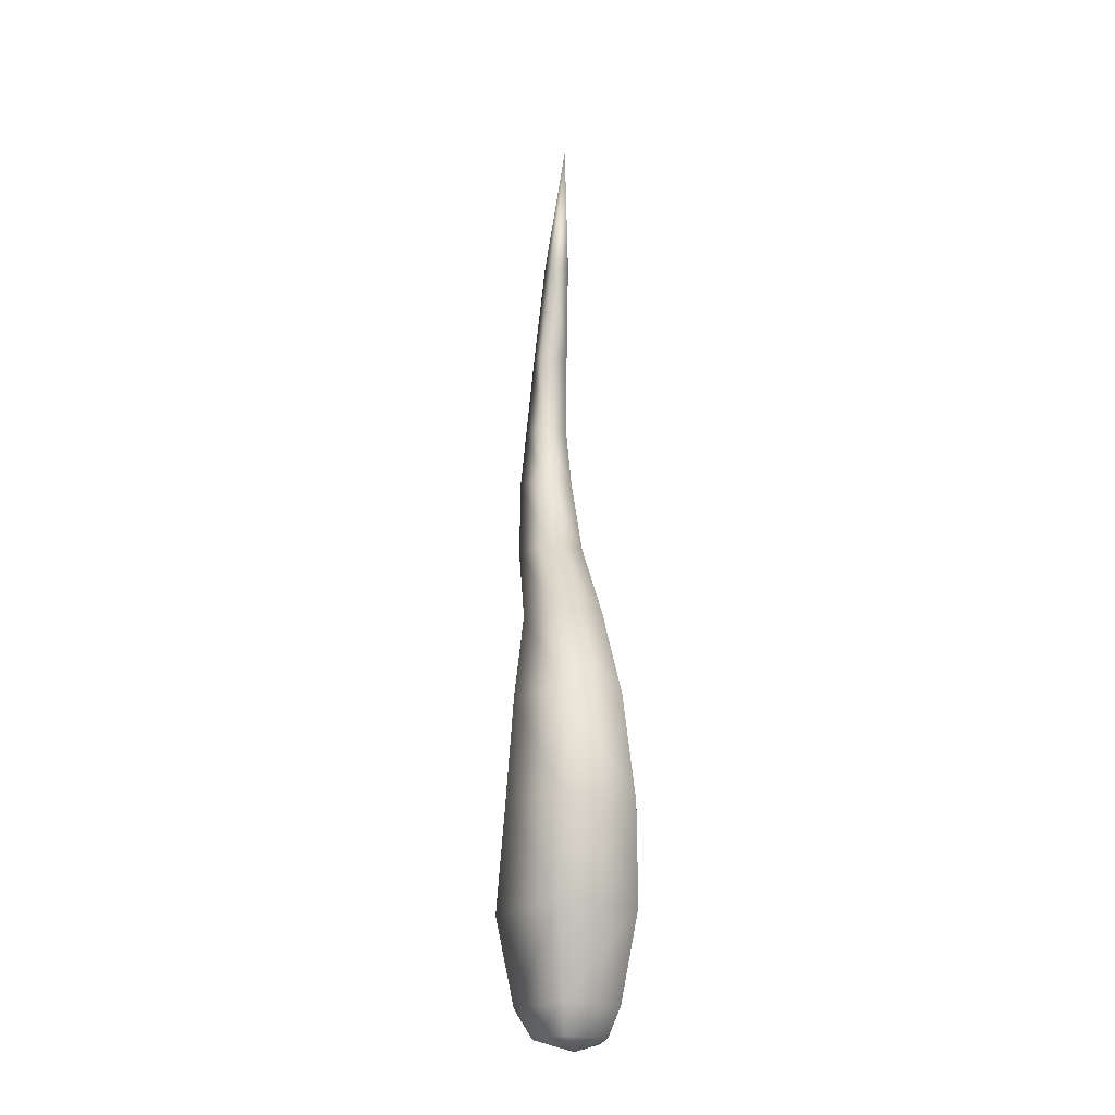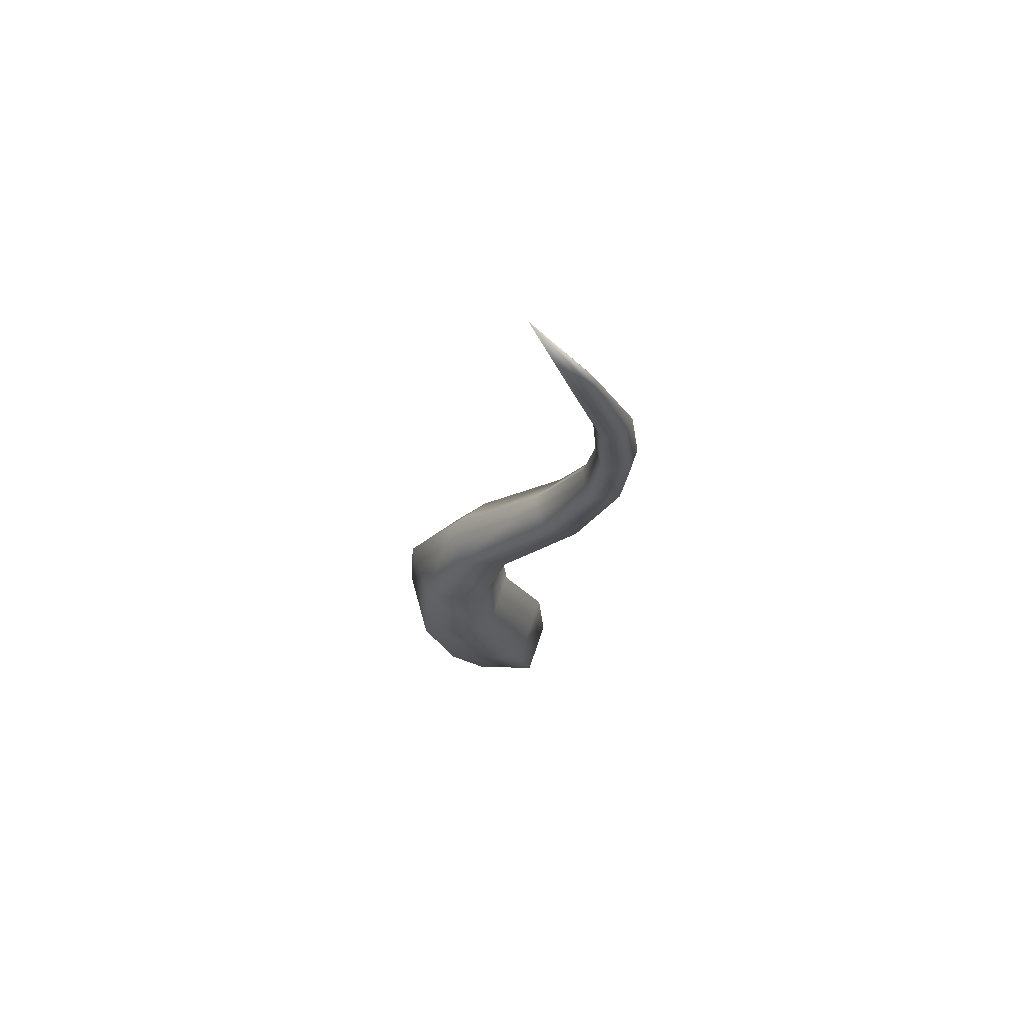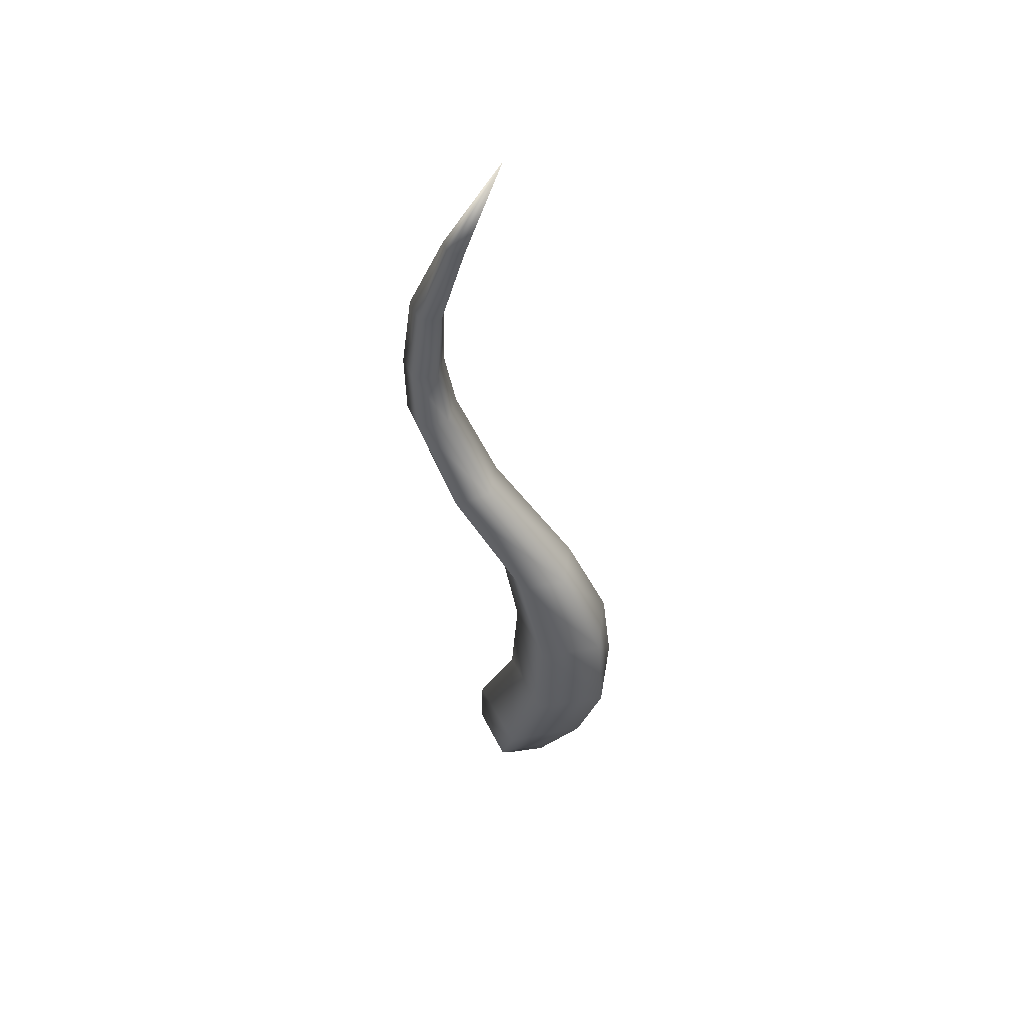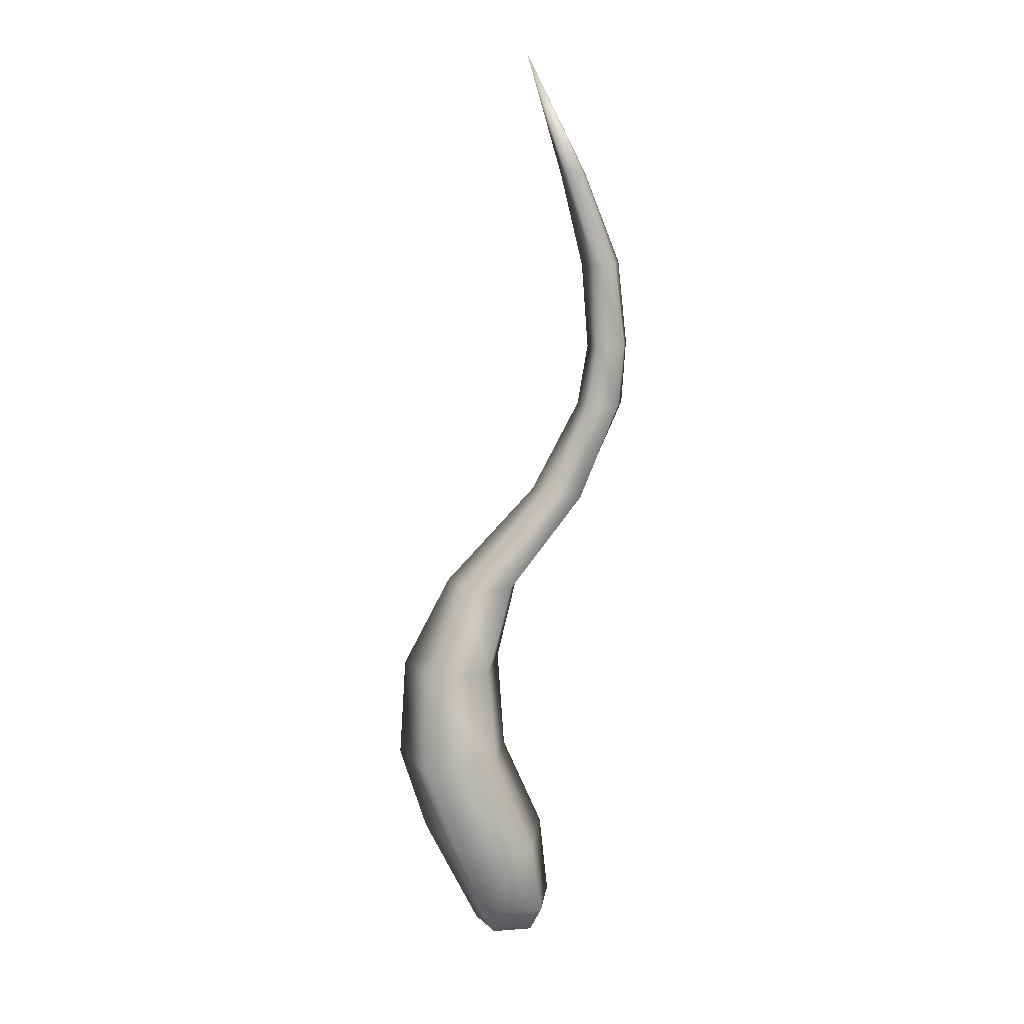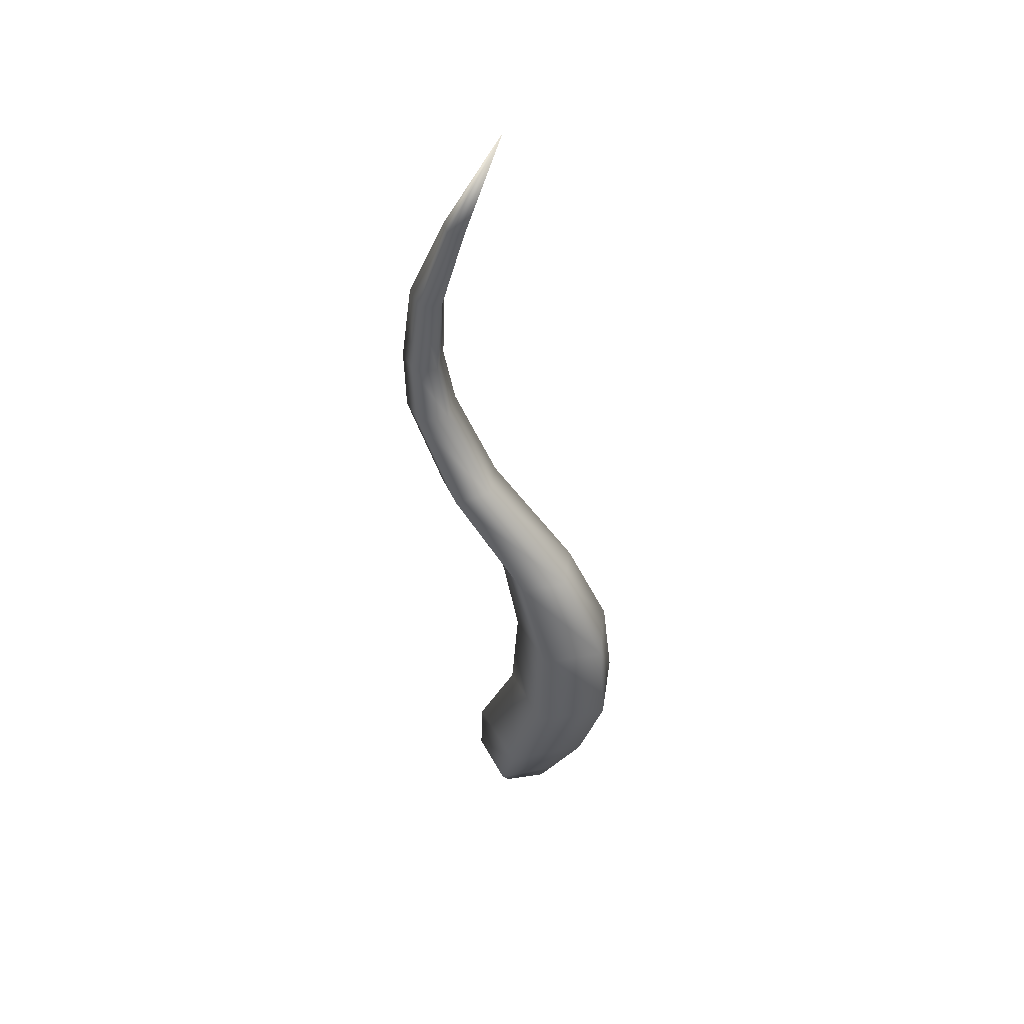
<metadata>
{"format":"obj","ext":"obj","renderer":"f3d","projection":"perspective","resolution":1024,"background":"white","views":[{"elev":-21.4,"azim":80.8,"up":"+Y"},{"elev":69.6,"azim":-178.7,"up":"+Y"},{"elev":52.2,"azim":26.2,"up":"+Y"},{"elev":13.3,"azim":170.2,"up":"+Y"},{"elev":47.2,"azim":25.1,"up":"+Y"}]}
</metadata>
<code>
v  0.0003 0 0.0017
v  0.0017 0 0.0006
v  0.0029 0.0024 0.0009
v  0.001 0.0023 0.0023
v  0.0012 -0 -0.001
v  0.0022 0.0024 -0.0013
v  -0.0006 -0 -0.001
v  -0.0002 0.0023 -0.0013
v  -0.0011 0 0.0006
v  -0.0009 0.0023 0.0009
v  0.0003 -0.0008 0.0012
v  0.0013 -0.0008 0.0005
v  0.0009 -0.0008 -0.0007
v  -0.0003 -0.0008 -0.0007
v  -0.0007 -0.0008 0.0005
v  0.0004 -0.0011 0.0001
v  0.0035 0.008 0.0009
v  0.0021 0.0107 0.0008
v  0.001 0.0107 0.0016
v  0.002 0.008 0.002
v  0.0029 0.008 -0.0008
v  0.0017 0.0107 -0.0005
v  0.0011 0.008 -0.0008
v  0.0003 0.0107 -0.0005
v  0.0005 0.0081 0.0009
v  -0.0001 0.0107 0.0008
v  -0.002 0.0163 0.0006
v  -0.0023 0.0181 0.0006
v  -0.0029 0.0182 0.001
v  -0.0027 0.0163 0.0012
v  -0.0022 0.0163 -0.0003
v  -0.0025 0.0181 -0.0002
v  -0.0031 0.0163 -0.0002
v  -0.0033 0.0182 -0.0001
v  -0.0034 0.0163 0.0006
v  -0.0035 0.0182 0.0005
v  -0.0006 0.0136 0.0007
v  -0.0014 0.0135 0.0014
v  -0.0009 0.0136 -0.0004
v  -0.0019 0.0135 -0.0004
v  -0.0022 0.0135 0.0007
v  0.0037 0.005 0.0009
v  0.002 0.0051 0.0022
v  0.0031 0.005 -0.0011
v  0.0009 0.0051 -0.0011
v  0.0003 0.0051 0.0009
v  -0.0014 0.0233 0.0004
v  -0.0003 0.0269 0.0002
v  -0.0018 0.0234 0.0006
v  -0.0015 0.0234 -0.0001
v  -0.002 0.0234 0.0001
v  -0.0021 0.0234 0.0003
v  -0.0021 0.0206 0.0006
v  -0.0027 0.0206 0.0008
v  -0.0024 0.0206 -0.0002
v  -0.003 0.0207 0
v  -0.0032 0.0207 0.0004
o Disease_Extensions_Spines_03
g Disease_Extensions_Spines_03
f 1 2 3 4
f 2 5 6 3
f 5 7 8 6
f 7 9 10 8
f 9 1 4 10
f 2 1 11 12
f 5 2 12 13
f 7 5 13 14
f 9 7 14 15
f 1 9 15 11
f 12 11 16
f 13 12 16
f 14 13 16
f 15 14 16
f 11 15 16
f 17 18 19 20
f 21 22 18 17
f 23 24 22 21
f 25 26 24 23
f 20 19 26 25
f 27 28 29 30
f 31 32 28 27
f 33 34 32 31
f 35 36 34 33
f 30 29 36 35
f 18 37 38 19
f 22 39 37 18
f 24 40 39 22
f 26 41 40 24
f 19 38 41 26
f 3 42 43 4
f 6 44 42 3
f 8 45 44 6
f 10 46 45 8
f 4 43 46 10
f 42 17 20 43
f 44 21 17 42
f 45 23 21 44
f 46 25 23 45
f 43 20 25 46
f 47 48 49
f 50 48 47
f 51 48 50
f 52 48 51
f 49 48 52
f 28 53 54 29
f 32 55 53 28
f 34 56 55 32
f 36 57 56 34
f 29 54 57 36
f 37 27 30 38
f 39 31 27 37
f 40 33 31 39
f 41 35 33 40
f 38 30 35 41
f 53 47 49 54
f 55 50 47 53
f 56 51 50 55
f 57 52 51 56
f 54 49 52 57

</code>
